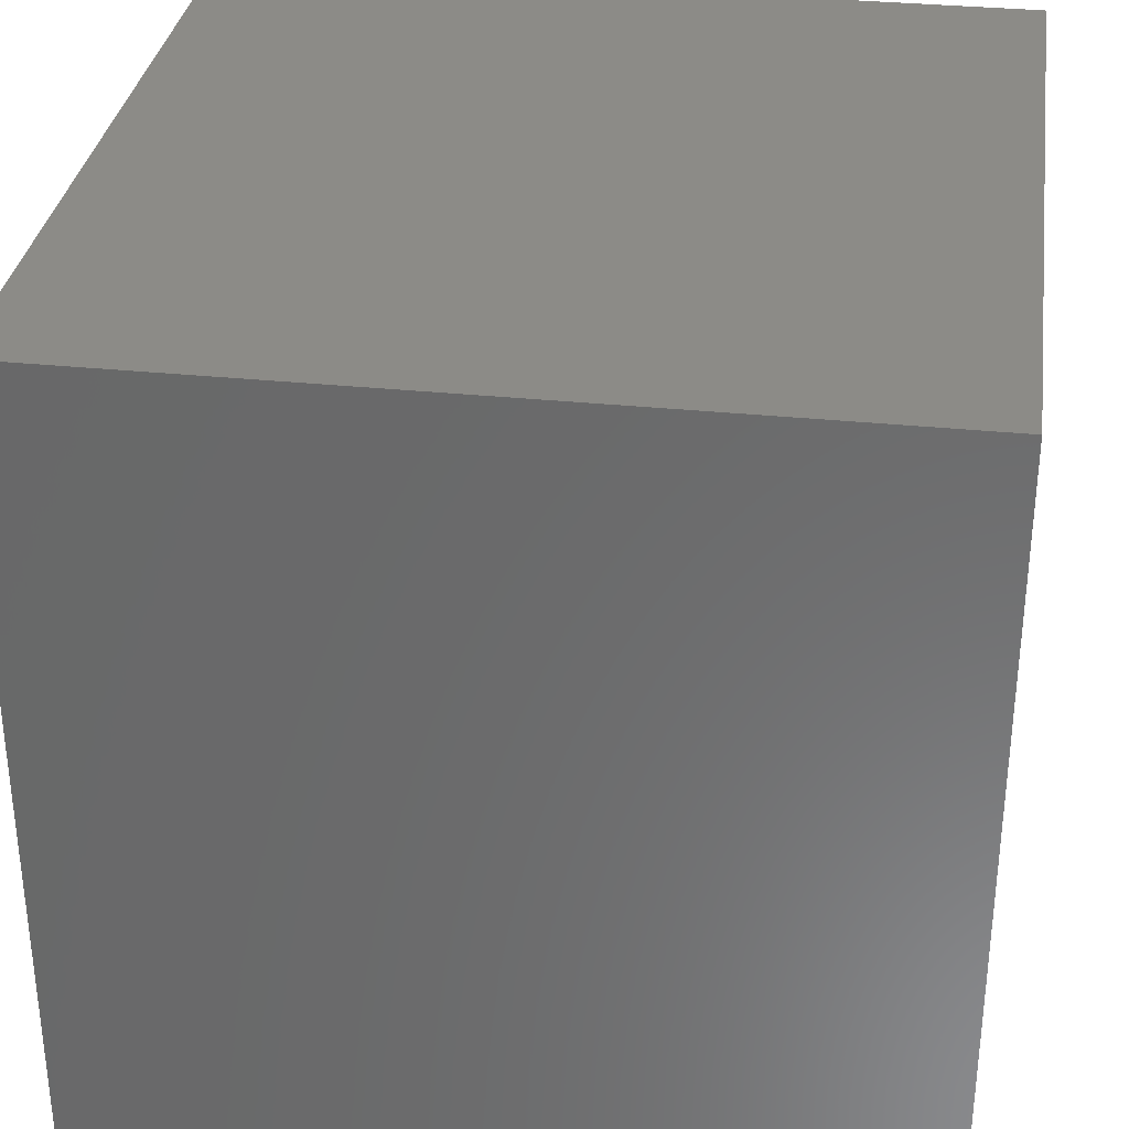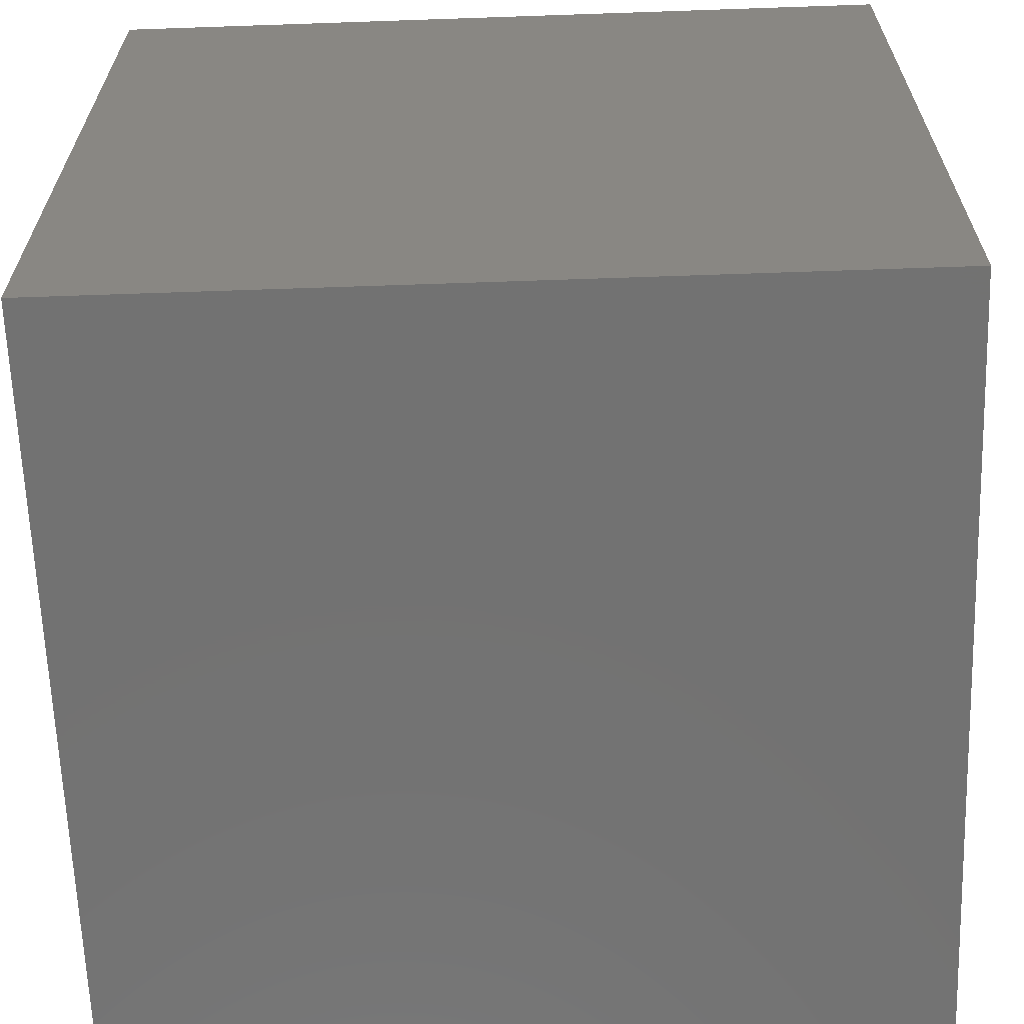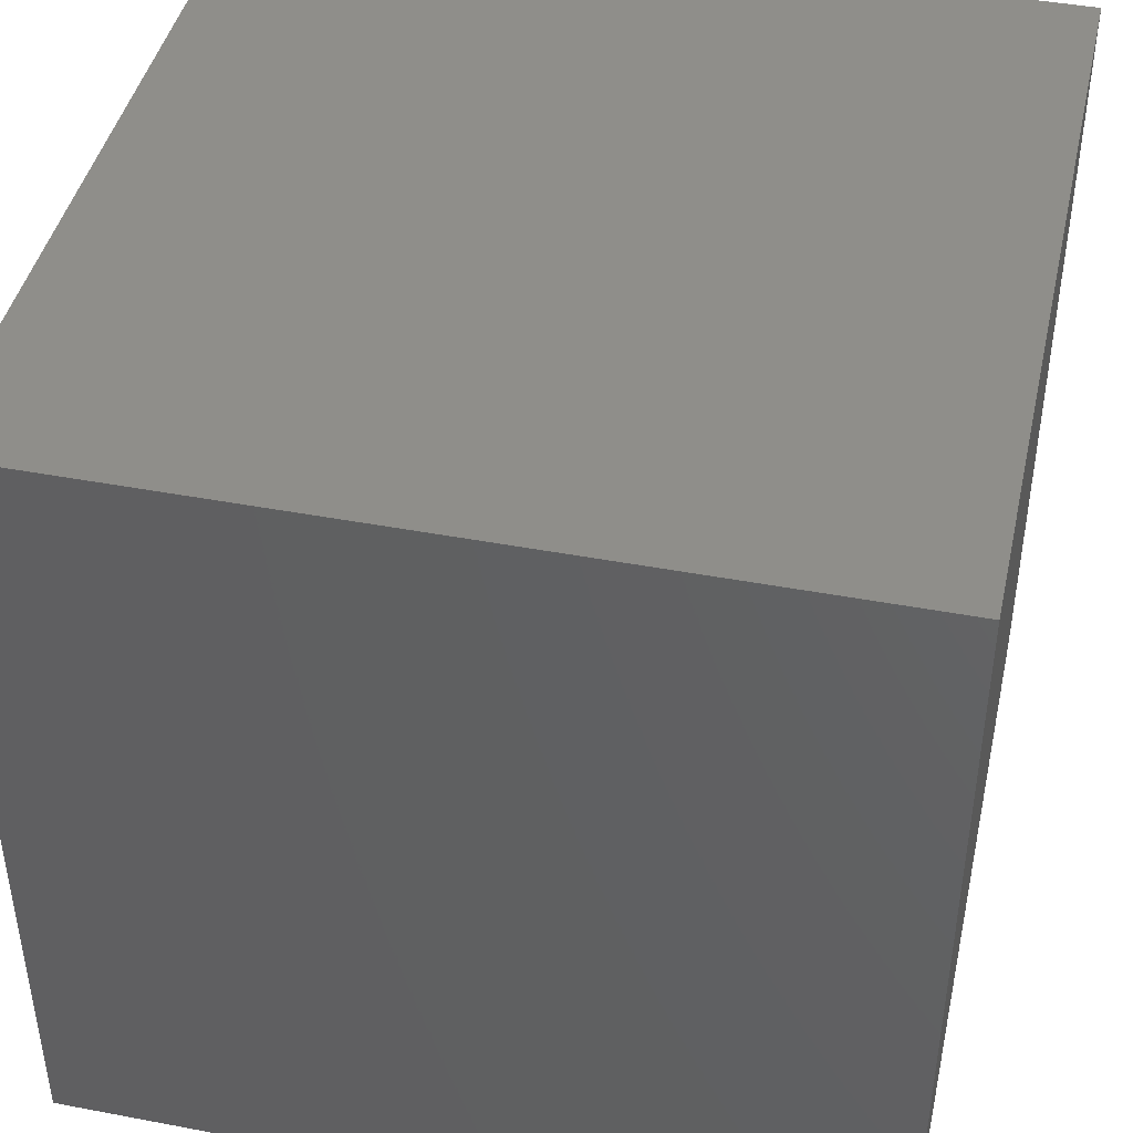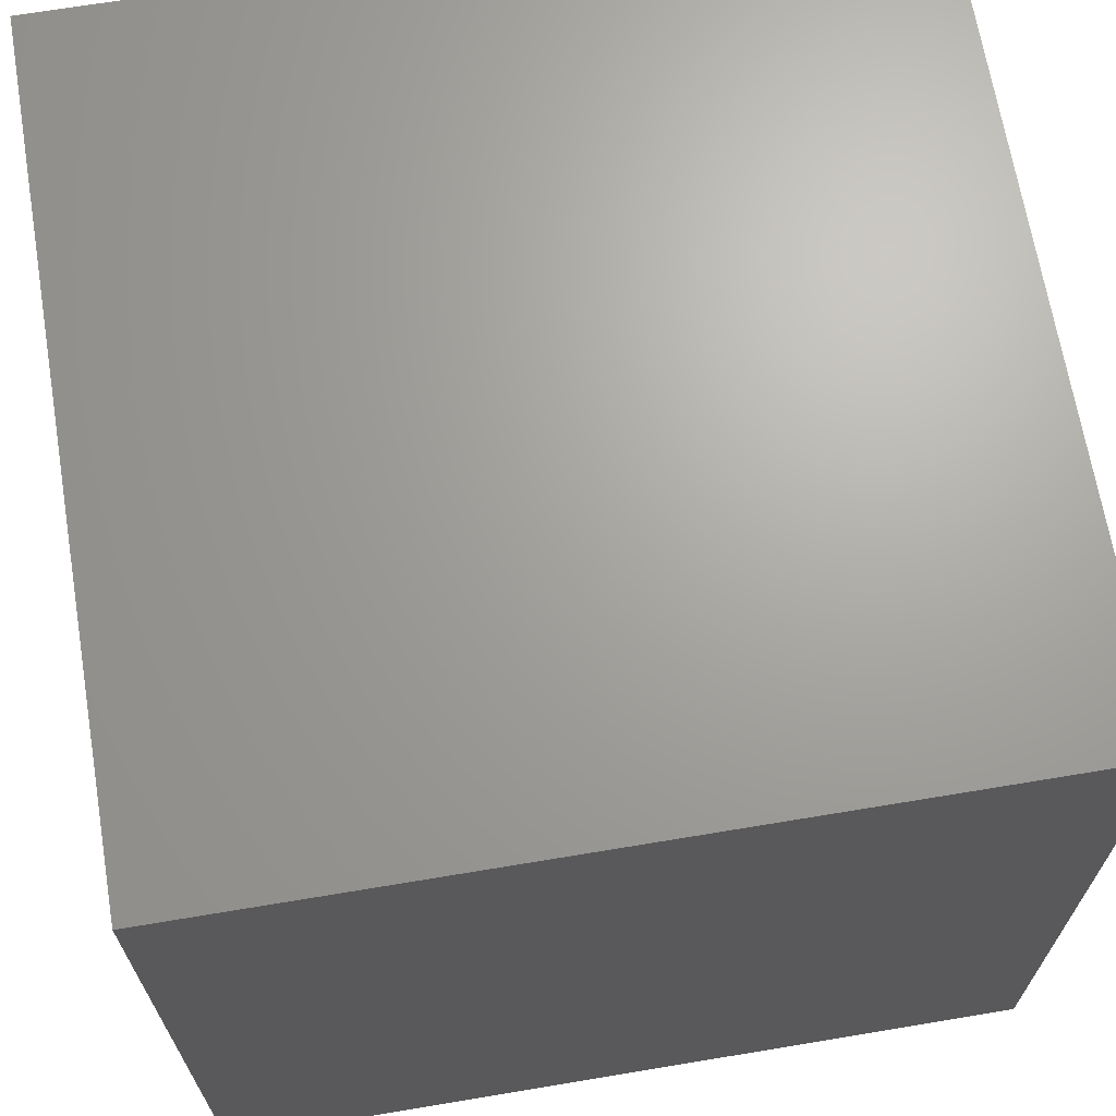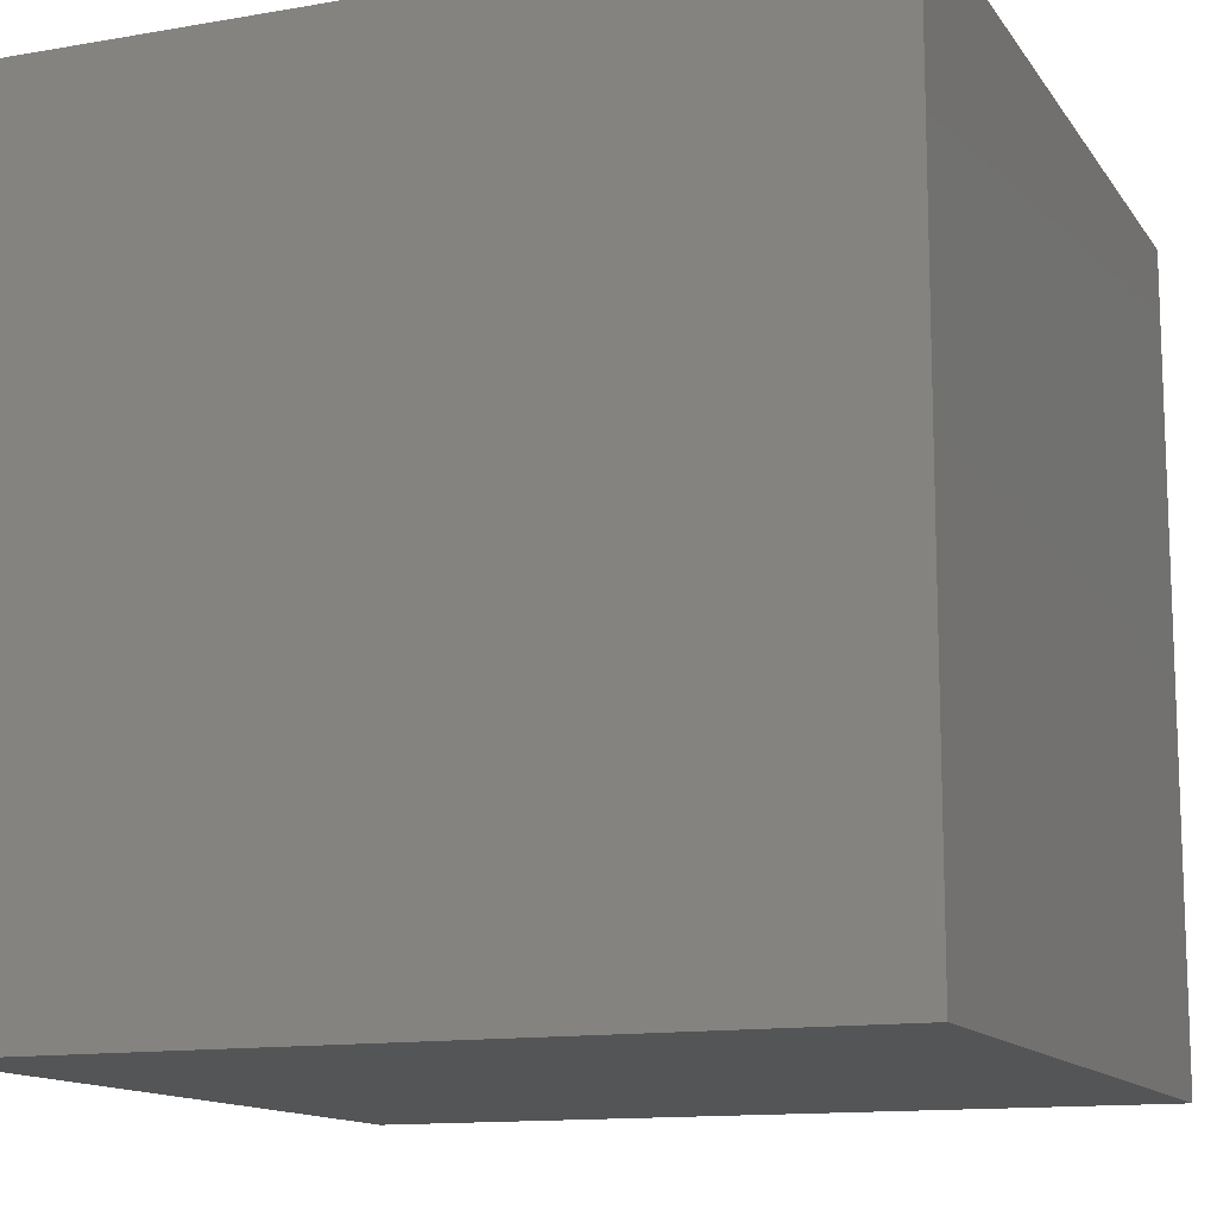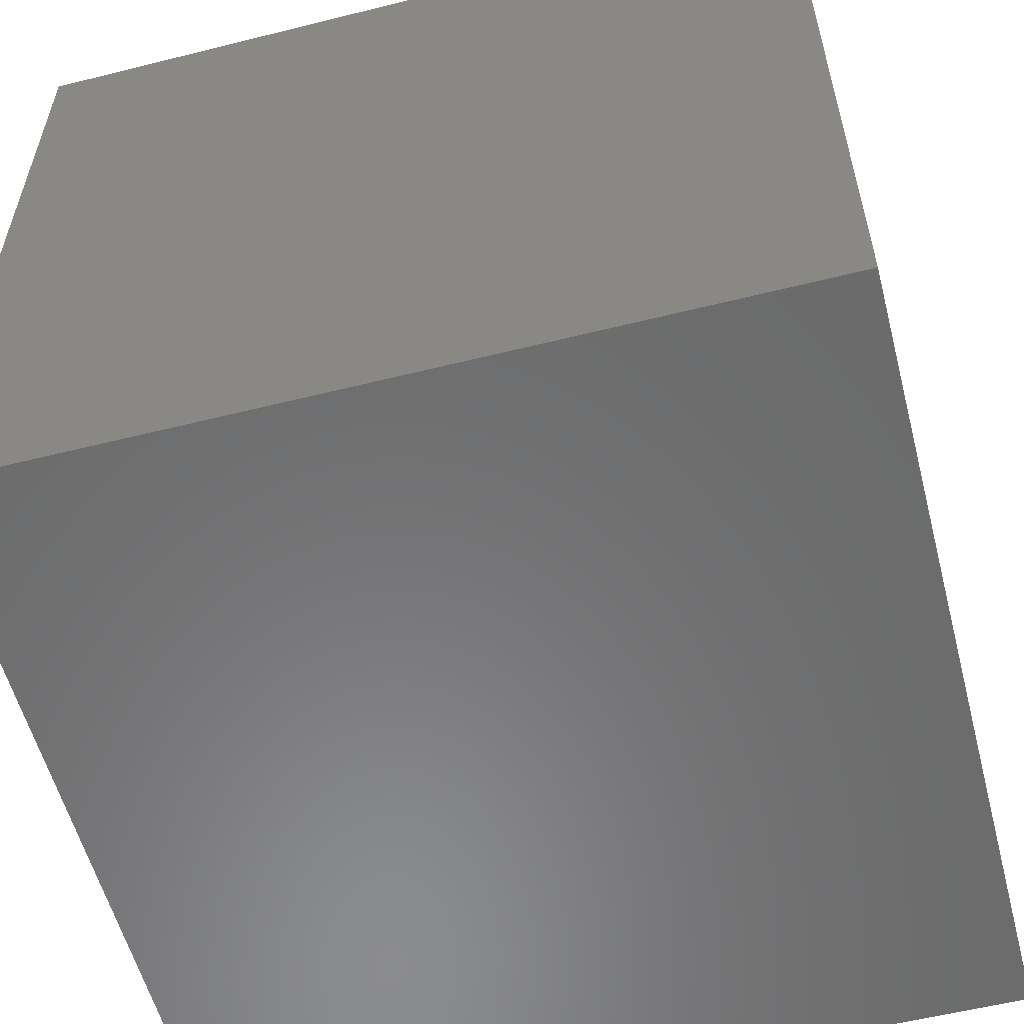
<metadata>
{"format":"stl","ext":"stl","renderer":"f3d","projection":"perspective","resolution":1024,"background":"white","views":[{"elev":32.7,"azim":8.1,"up":"+Z"},{"elev":-64.2,"azim":-178.0,"up":"+Z"},{"elev":43.4,"azim":-77.4,"up":"+Y"},{"elev":67.7,"azim":170.5,"up":"+Y"},{"elev":-13.0,"azim":111.7,"up":"+Z"},{"elev":-57.0,"azim":-75.4,"up":"+Z"}]}
</metadata>
<code>
# stl→obj: 8 verts, 12 faces
v 0 1 1
v 1 0 1
v 1 1 1
v 0 0 1
v 0 0 0
v 1 1 0
v 1 0 0
v 0 1 0
f 1 2 3
f 2 1 4
f 5 6 7
f 6 5 8
f 5 2 4
f 2 5 7
f 2 6 3
f 6 2 7
f 6 1 3
f 1 6 8
f 5 1 8
f 1 5 4

</code>
